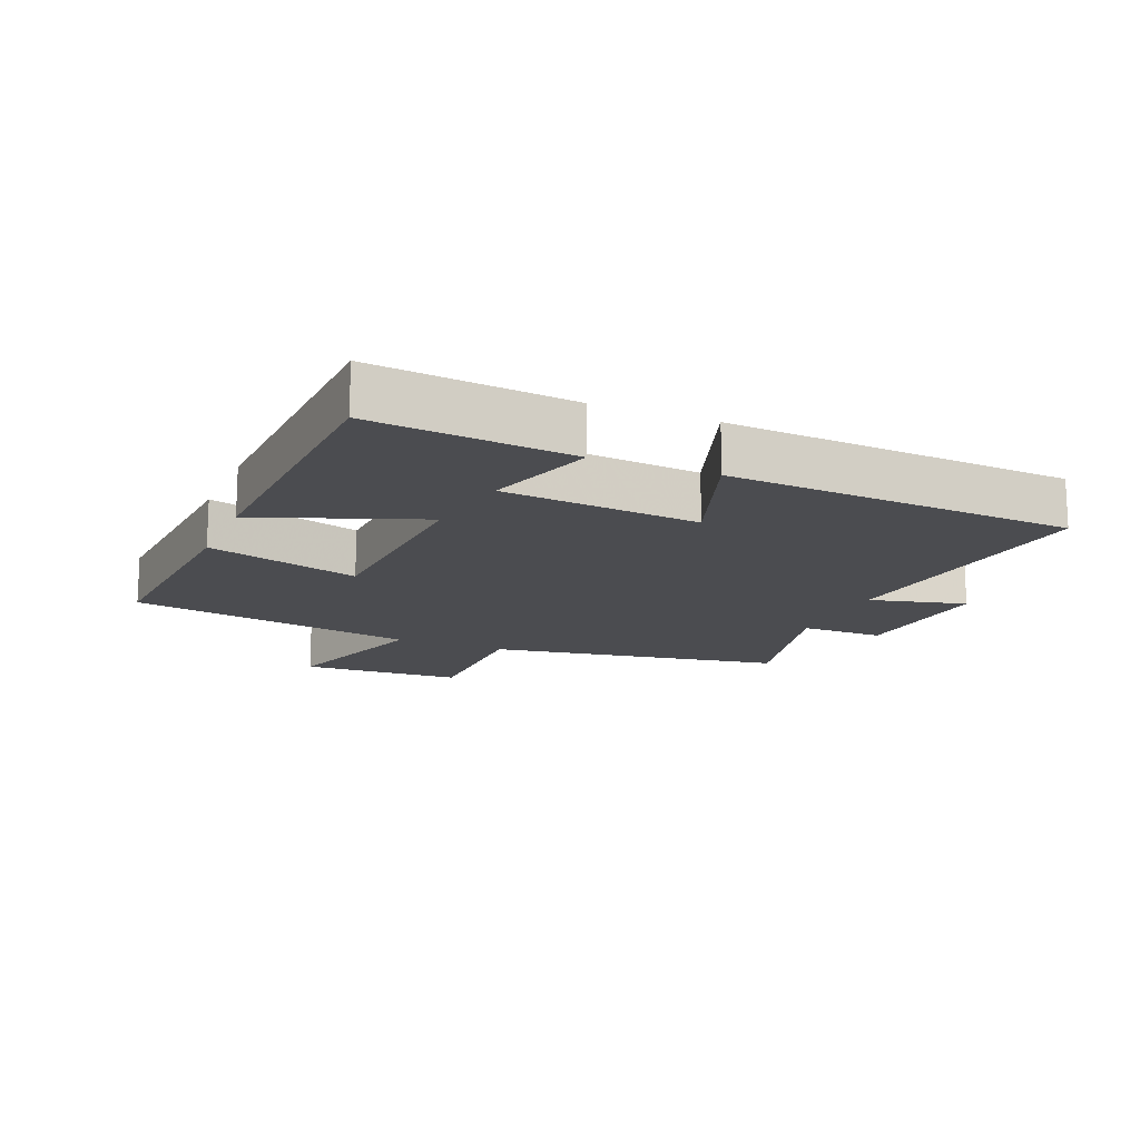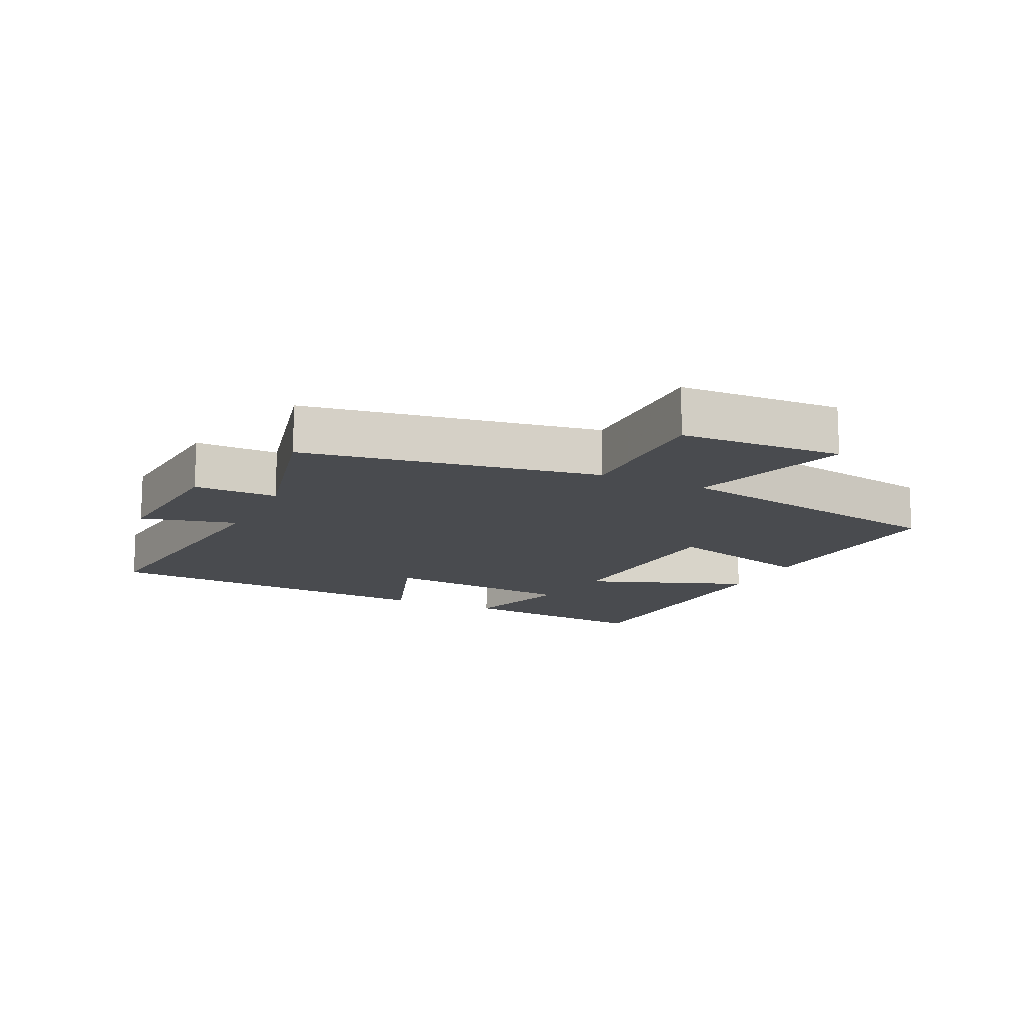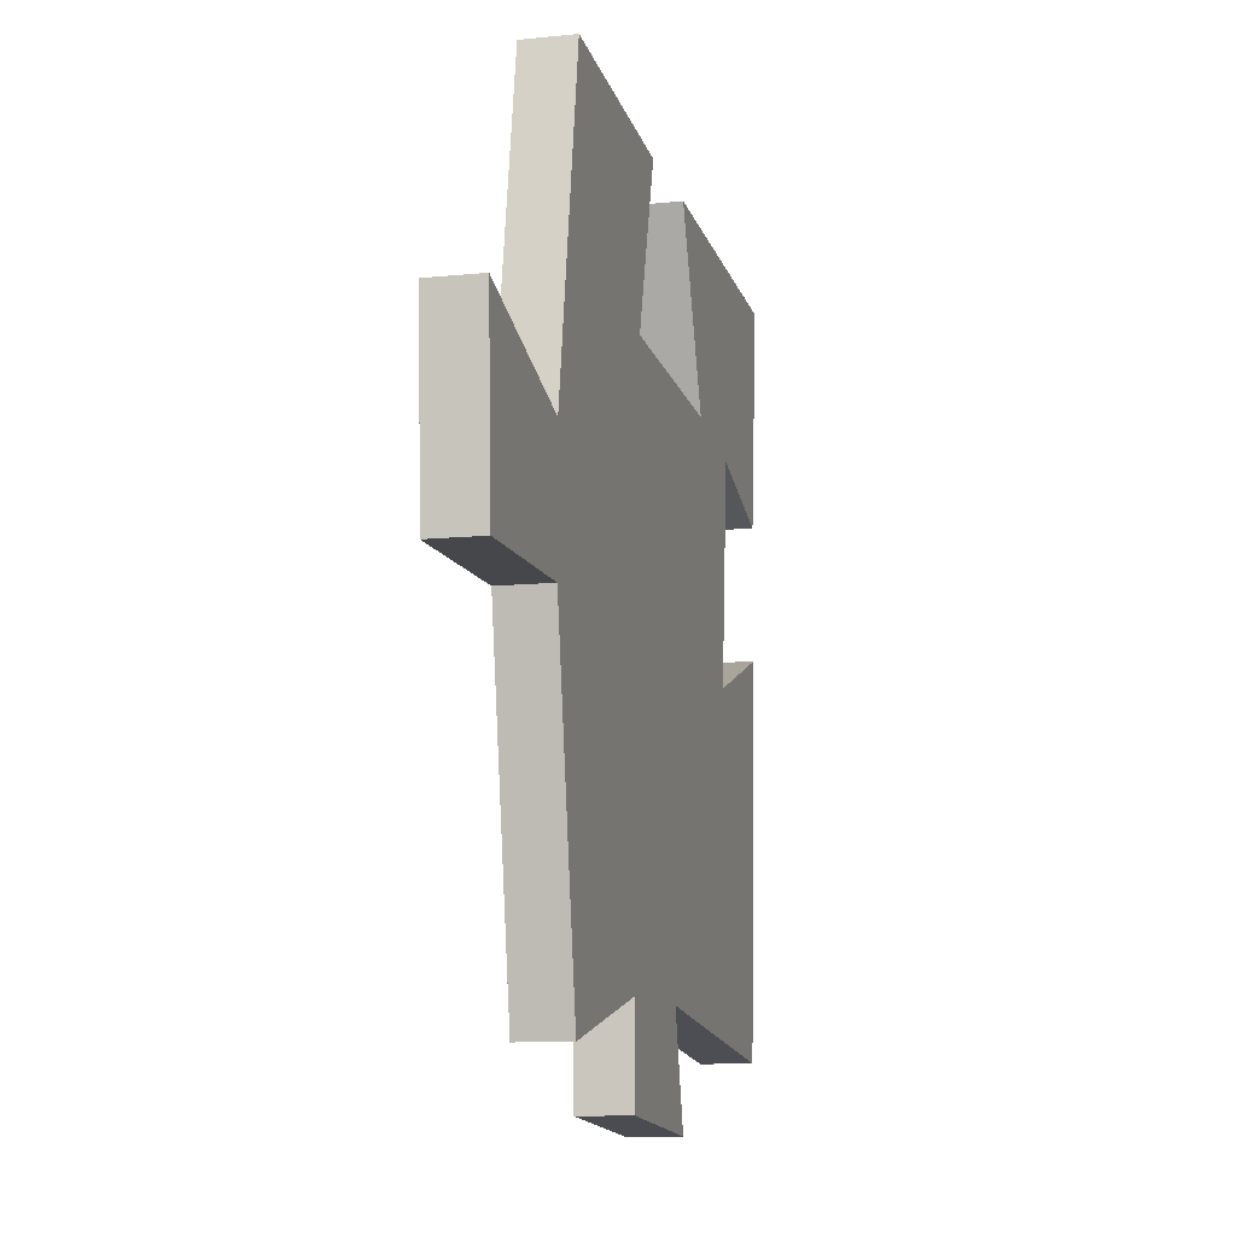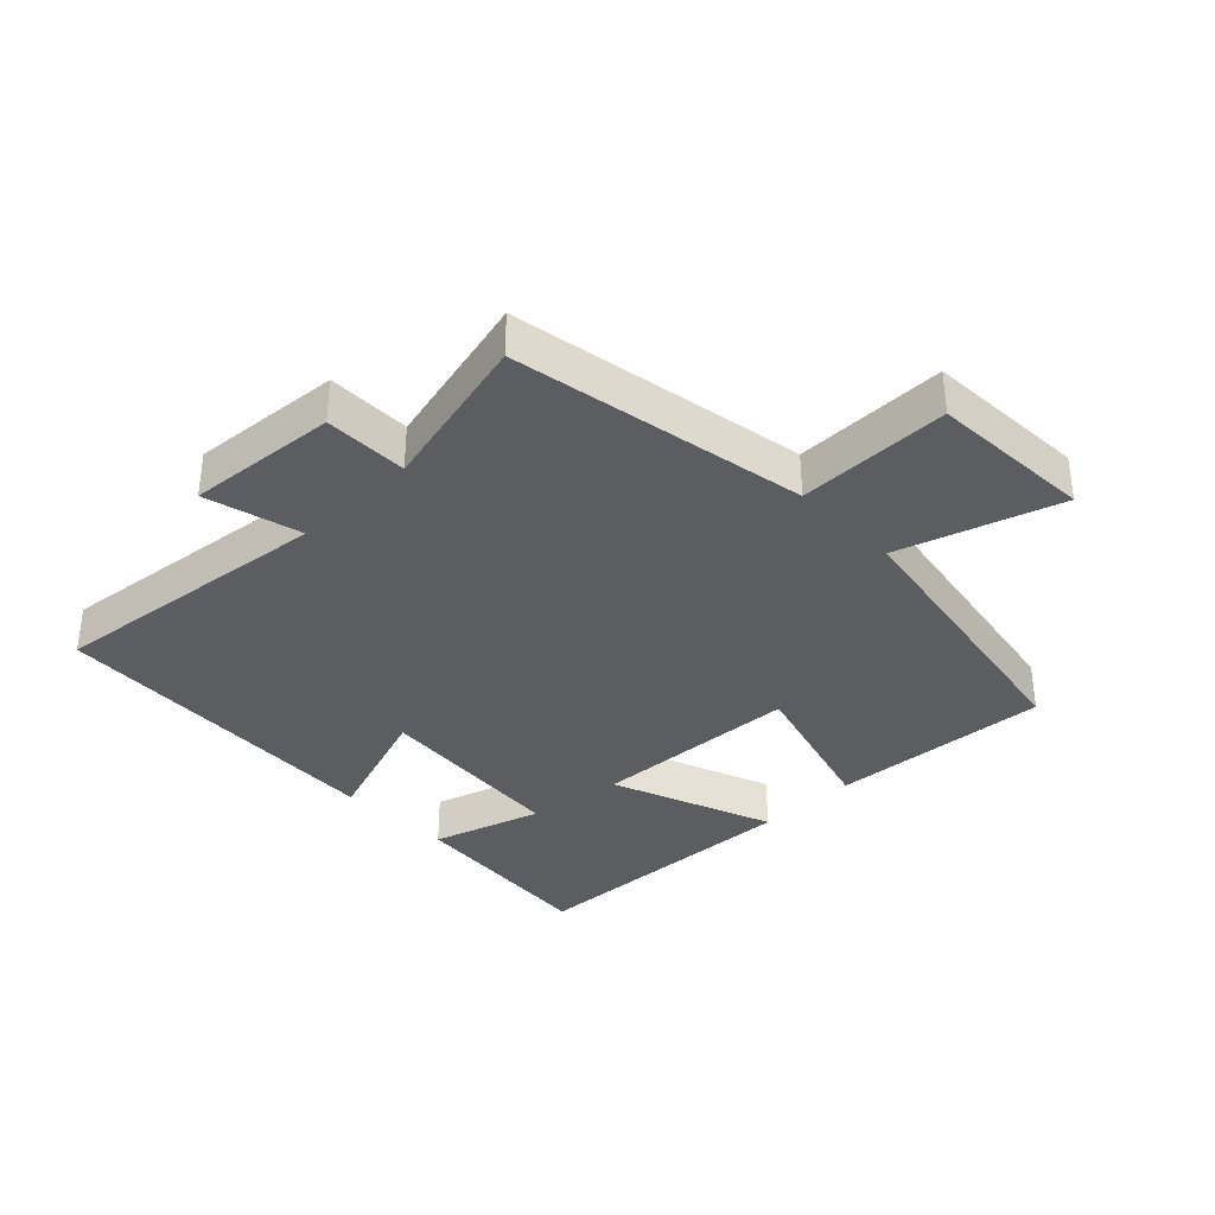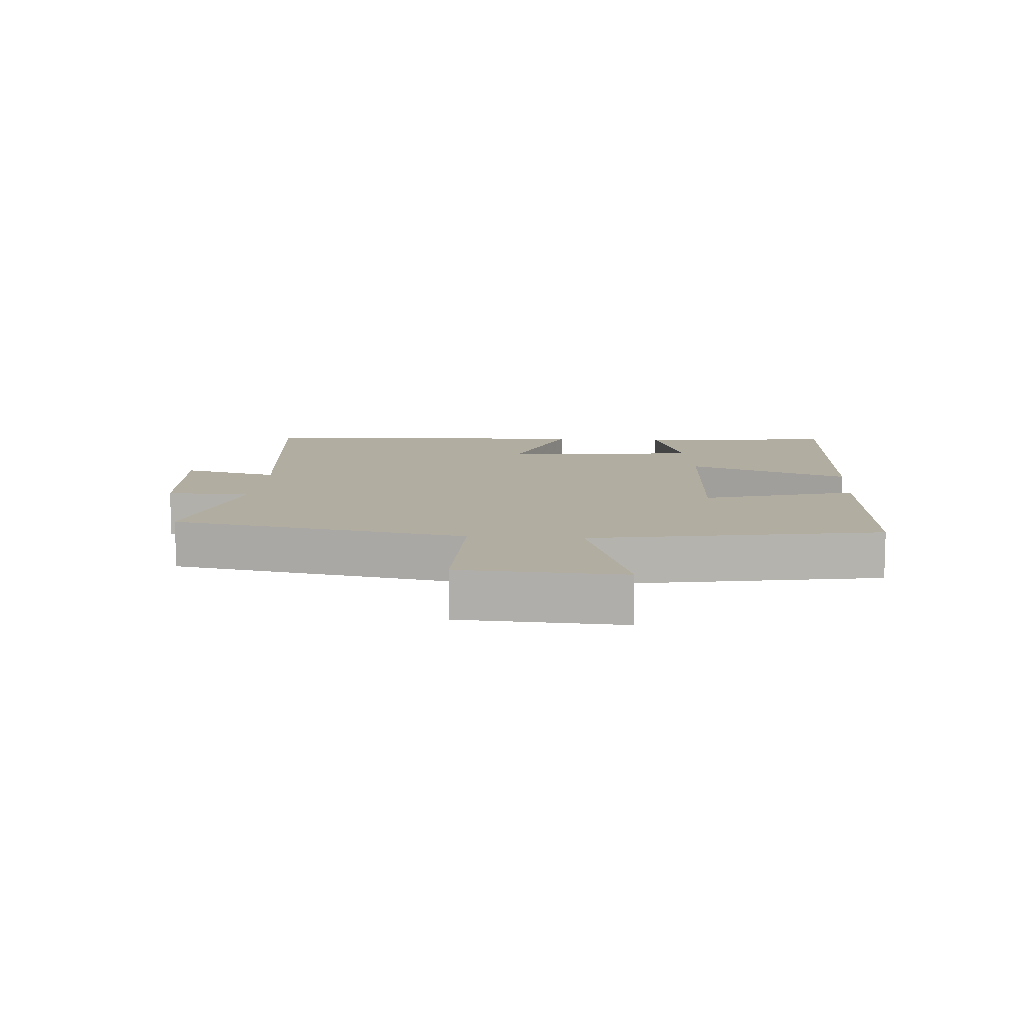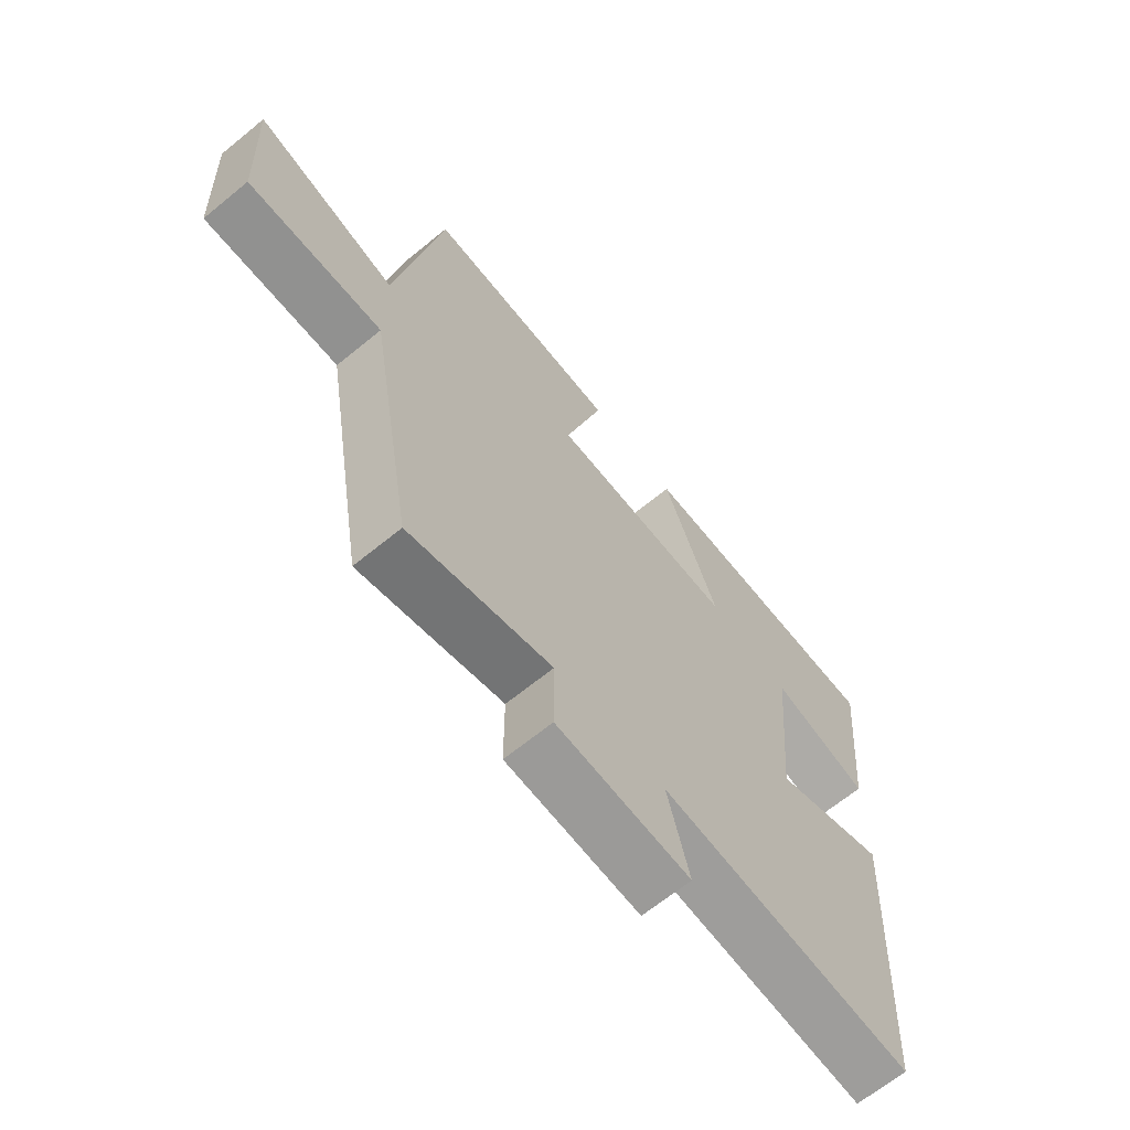
<metadata>
{"format":"obj","ext":"obj","renderer":"f3d","projection":"perspective","resolution":1024,"background":"white","views":[{"elev":-15.2,"azim":67.2,"up":"+Y"},{"elev":-14.0,"azim":-115.5,"up":"+Y"},{"elev":-10.7,"azim":-75.8,"up":"+Z"},{"elev":-35.5,"azim":-135.7,"up":"+Y"},{"elev":10.5,"azim":-85.5,"up":"+Y"},{"elev":-66.1,"azim":-50.6,"up":"+Z"}]}
</metadata>
<code>
v -0.42 0.07 0.523
v -0.076 0.07 0.5
v -0.145 0.07 0.262
v 0.179 0.07 0.246
v 0.084 0.07 0.5
v 0.53 0.07 0.482
v 0.5 0.07 0.171
v 0.329 0.07 0.224
v 0.301 0.07 -0.082
v 0.5 0.07 -0.013
v 0.469 0.07 -0.552
v 0.025 0.07 -0.5
v 0.063 0.07 -0.65
v -0.171 0.07 -0.63
v -0.171 0.07 -0.5
v -0.421 0.07 -0.56
v -0.5 0.07 -0.1
v -0.737 0.07 -0.101
v -0.749 0.07 0.153
v -0.5 0.07 0.074
v -0.42 0 0.523
v -0.076 0 0.5
v -0.145 0 0.262
v 0.179 0 0.246
v 0.084 0 0.5
v 0.53 0 0.482
v 0.5 0 0.171
v 0.329 0 0.224
v 0.301 0 -0.082
v 0.5 0 -0.013
v 0.469 0 -0.552
v 0.025 0 -0.5
v 0.063 0 -0.65
v -0.171 0 -0.63
v -0.171 0 -0.5
v -0.421 0 -0.56
v -0.5 0 -0.1
v -0.737 0 -0.101
v -0.749 0 0.153
v -0.5 0 0.074
f 17 18 19 20
f 17 20 1
f 16 17 1
f 15 16 1
f 12 13 14 15
f 12 15 1
f 9 10 11 12
f 8 9 12
f 5 6 7 8
f 4 5 8
f 3 4 8 12
f 1 2 3
f 1 3 12
f 40 39 38 37
f 21 40 37
f 21 37 36
f 21 36 35
f 35 34 33 32
f 21 35 32
f 32 31 30 29
f 32 29 28
f 28 27 26 25
f 28 25 24
f 32 28 24 23
f 23 22 21
f 32 23 21
f 1 21 22 2
f 2 22 23 3
f 3 23 24 4
f 4 24 25 5
f 5 25 26 6
f 6 26 27 7
f 7 27 28 8
f 8 28 29 9
f 9 29 30 10
f 10 30 31 11
f 11 31 32 12
f 12 32 33 13
f 13 33 34 14
f 14 34 35 15
f 15 35 36 16
f 16 36 37 17
f 17 37 38 18
f 18 38 39 19
f 19 39 40 20
f 20 40 21 1

</code>
